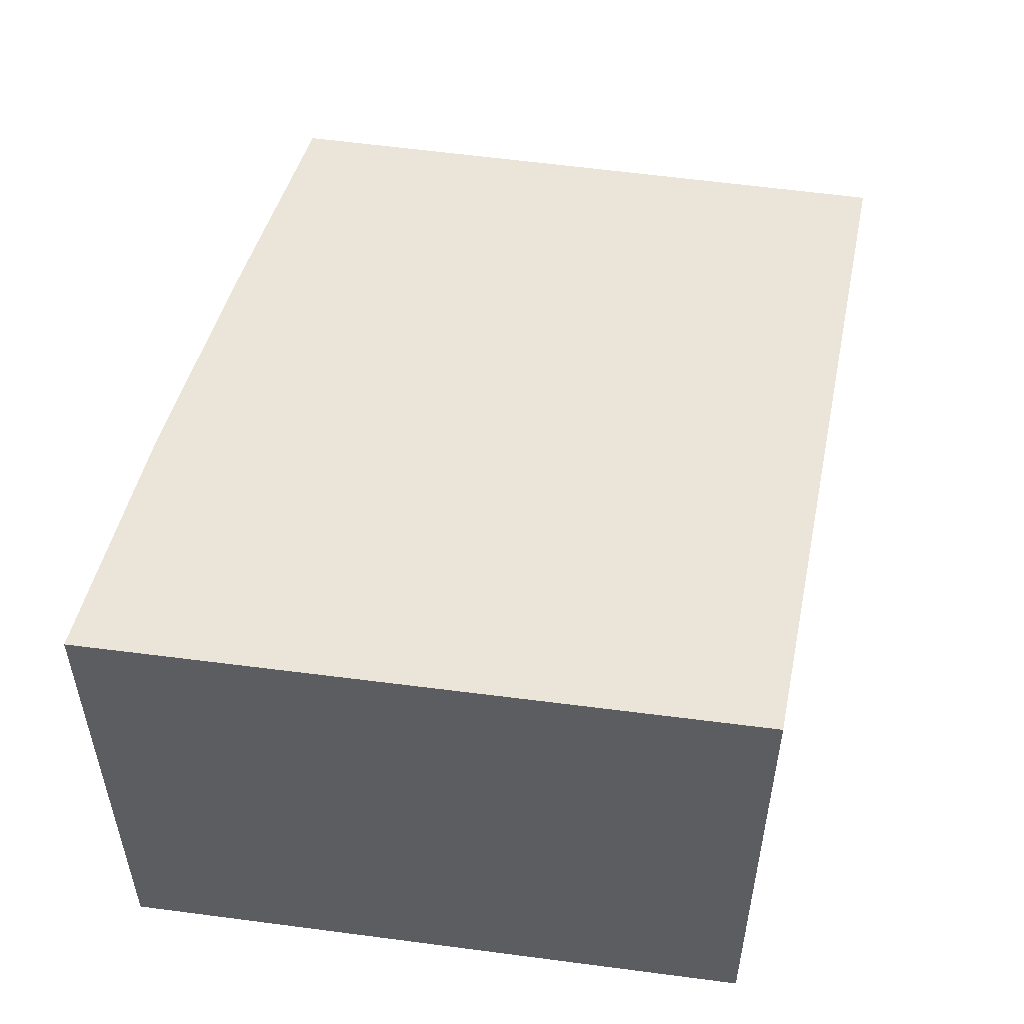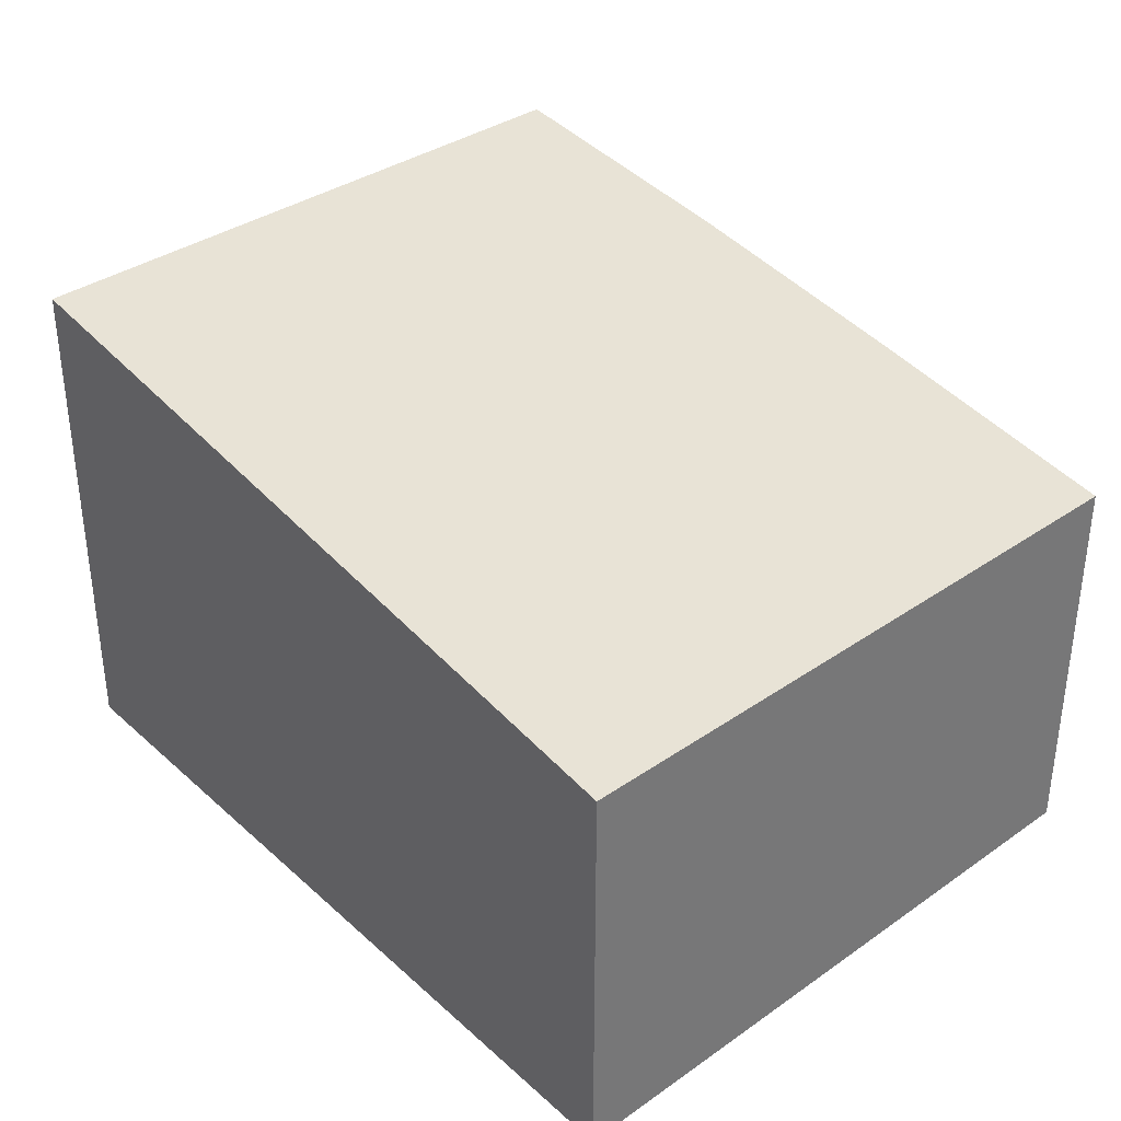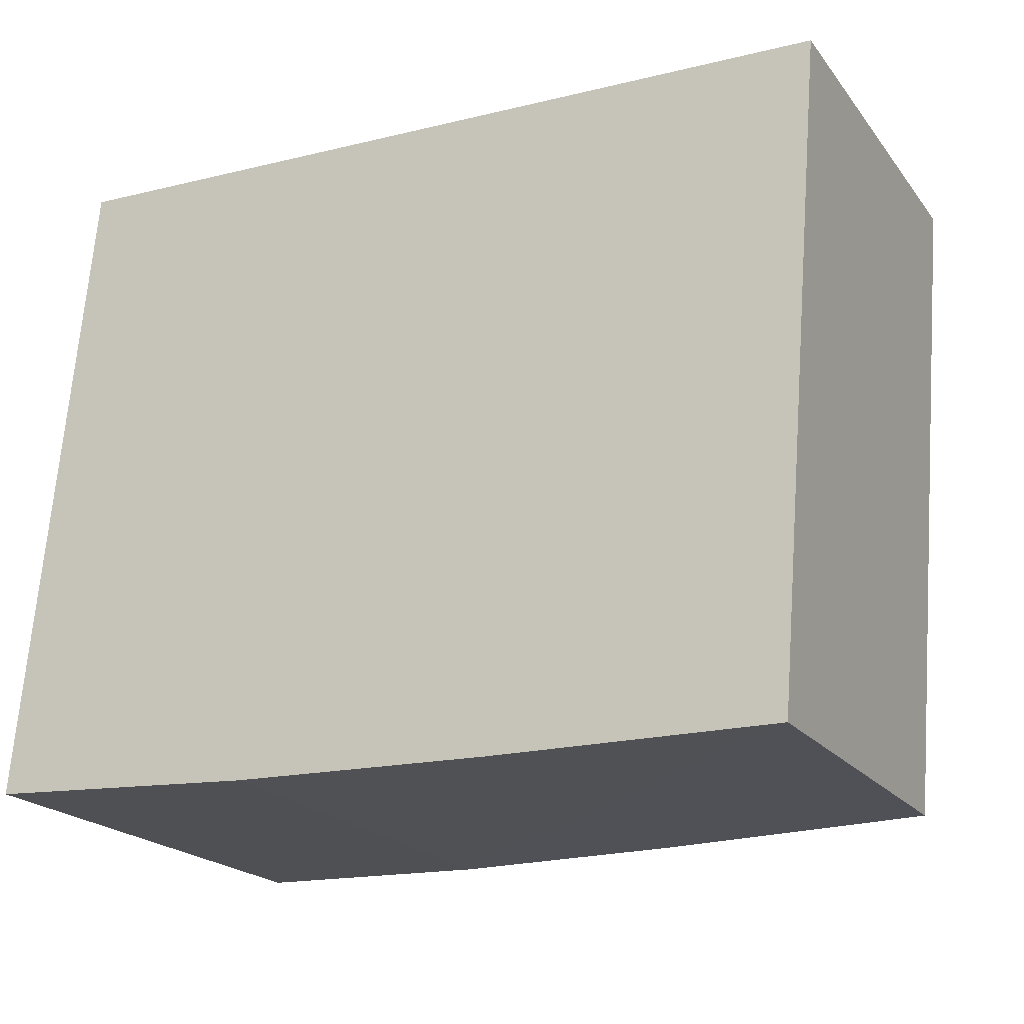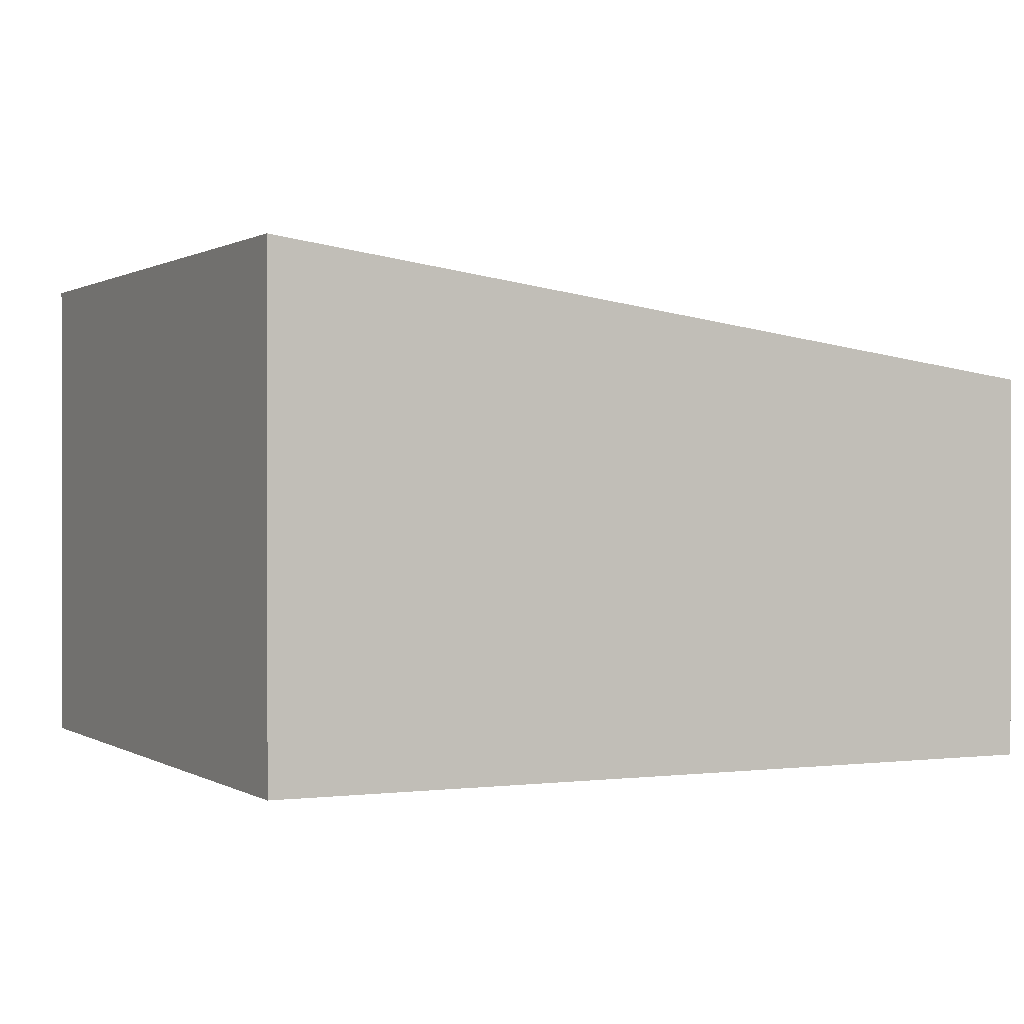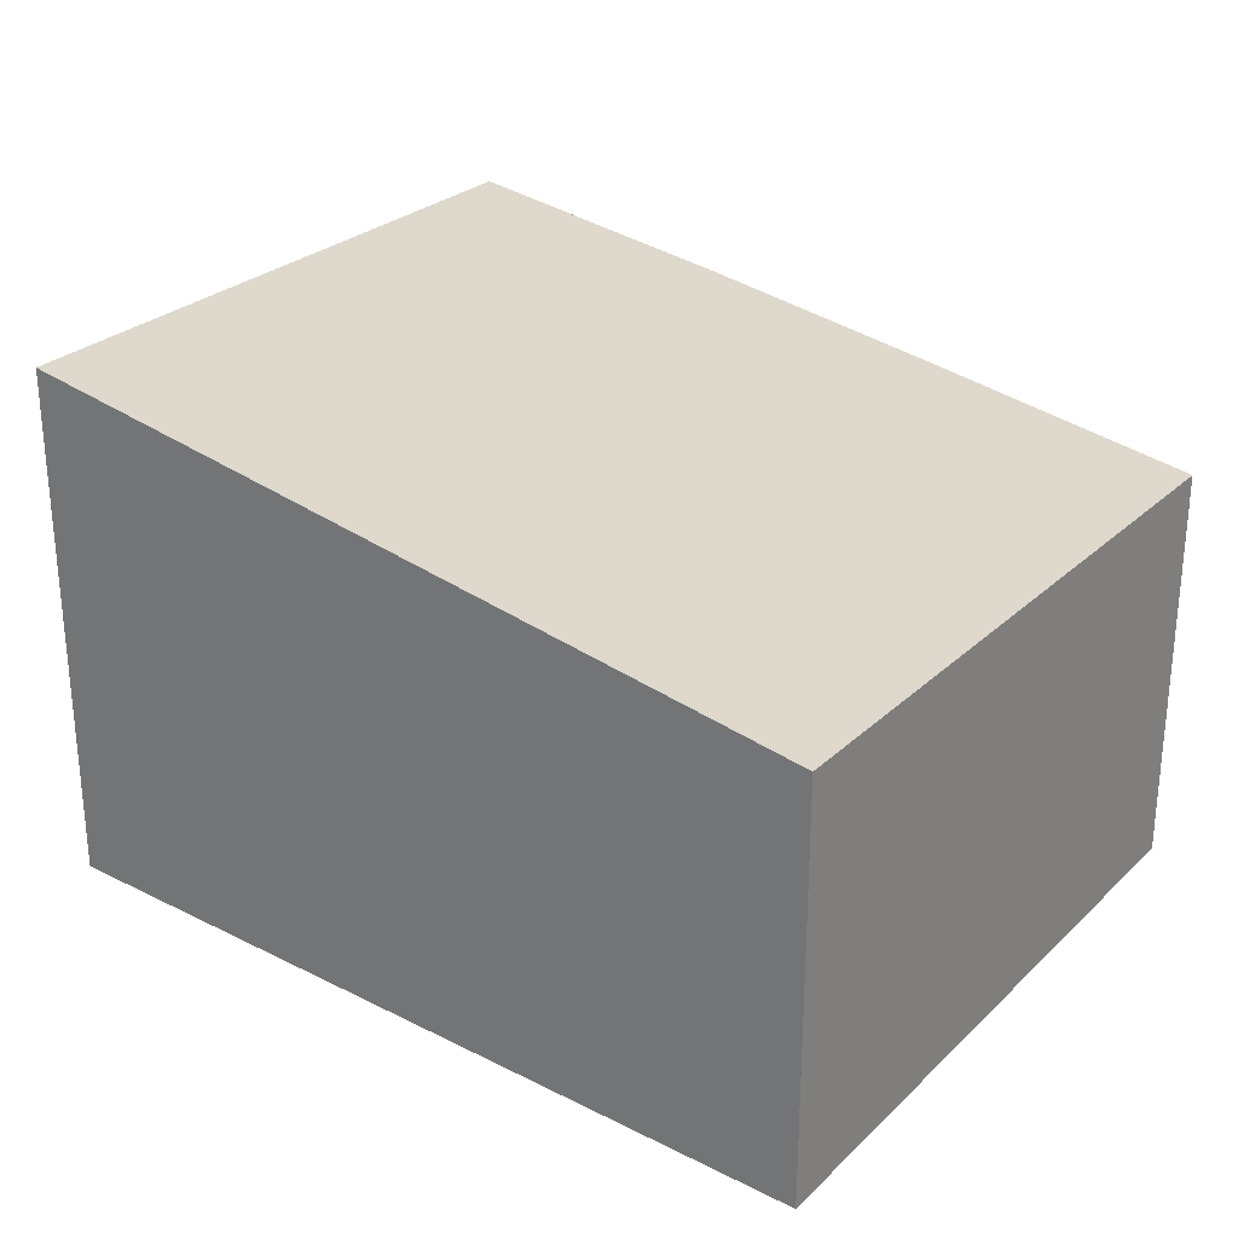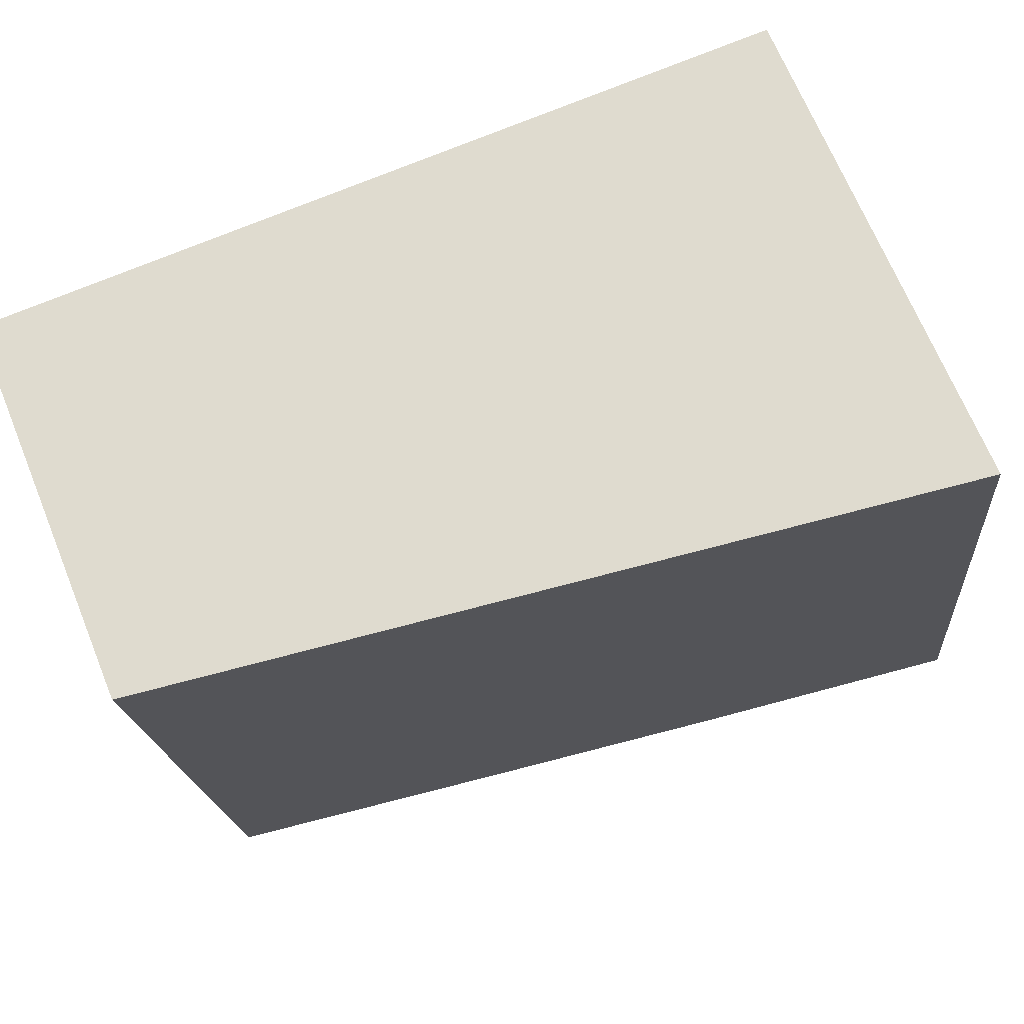
<metadata>
{"format":"obj","ext":"obj","renderer":"f3d","projection":"perspective","resolution":1024,"background":"white","views":[{"elev":51.9,"azim":-76.2,"up":"+Y"},{"elev":34.6,"azim":51.7,"up":"+Y"},{"elev":-20.6,"azim":26.7,"up":"+Z"},{"elev":0.6,"azim":-22.1,"up":"+Y"},{"elev":26.7,"azim":39.9,"up":"+Y"},{"elev":69.1,"azim":157.7,"up":"+Z"}]}
</metadata>
<code>
v  3.055 2.449 -0.131
v  4.984 2.232 3.534
v  4.685 2.222 -0.15
v  1.577 2.656 -0.092
v  0 2.876 1.761e-16
v  0.372 2.876 3.695
v  4.984 -2.164e-16 3.534
v  4.685 9.185e-18 -0.15
v  1.577 5.633e-18 -0.092
v  3.055 8.021e-18 -0.131
v  0 0 0
v  0.372 -2.263e-16 3.695
g defaultobject
f 1 2 3
f 2 1 4
f 2 4 5
f 2 5 6
f 7 3 2
f 3 7 8
f 8 1 3
f 1 8 4
f 4 8 9
f 9 8 10
f 4 11 5
f 11 4 9
f 11 6 5
f 6 11 12
f 12 2 6
f 2 12 7
f 12 8 7
f 8 12 10
f 10 12 11
f 10 11 9

</code>
